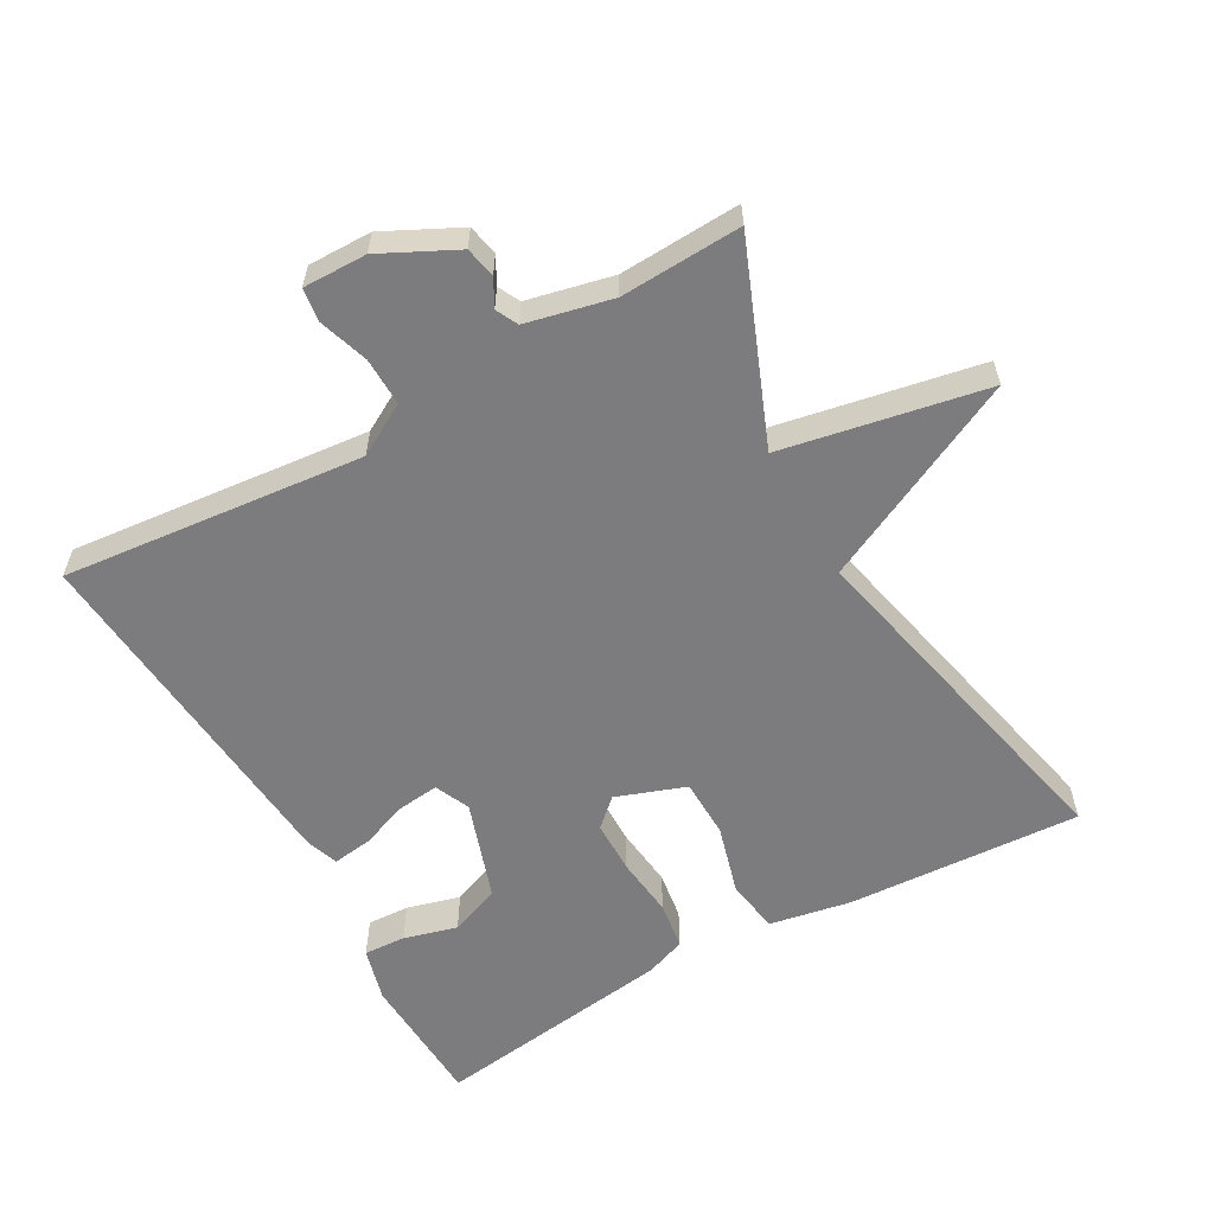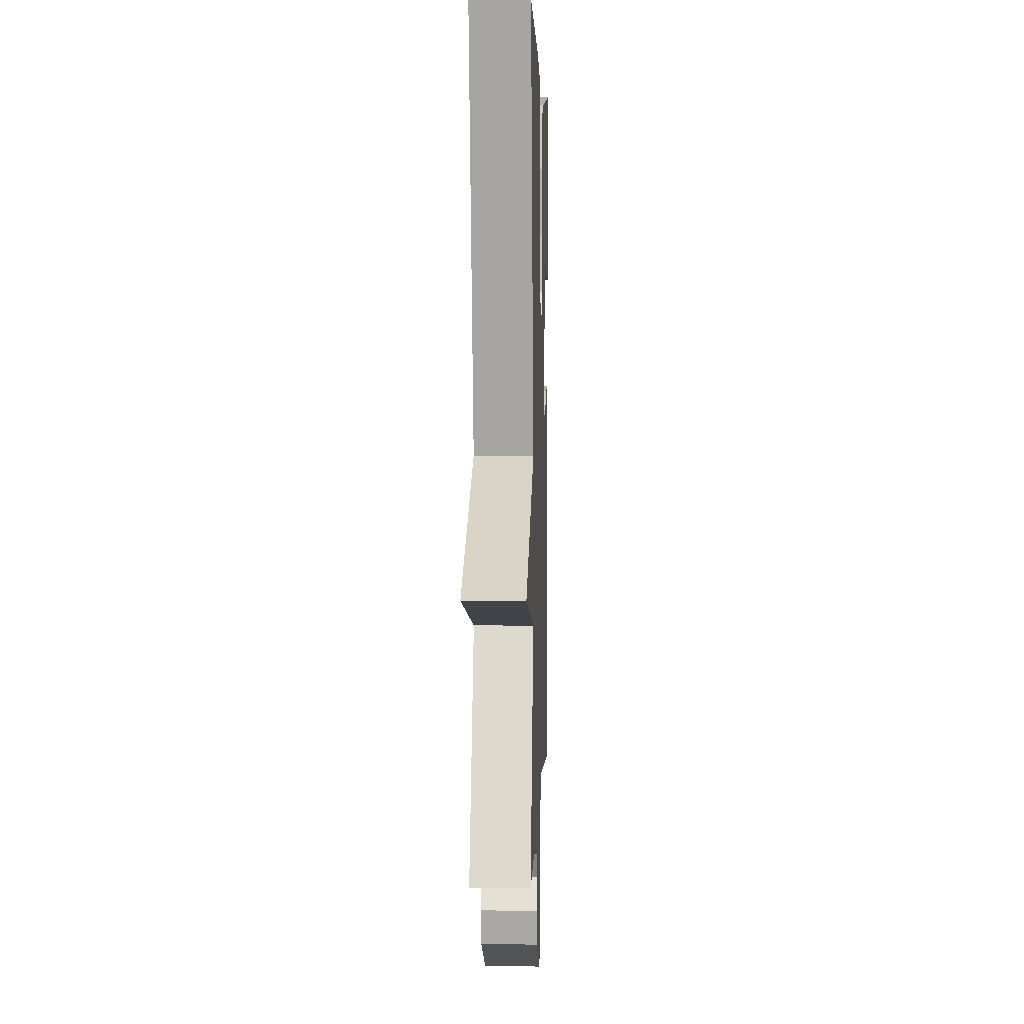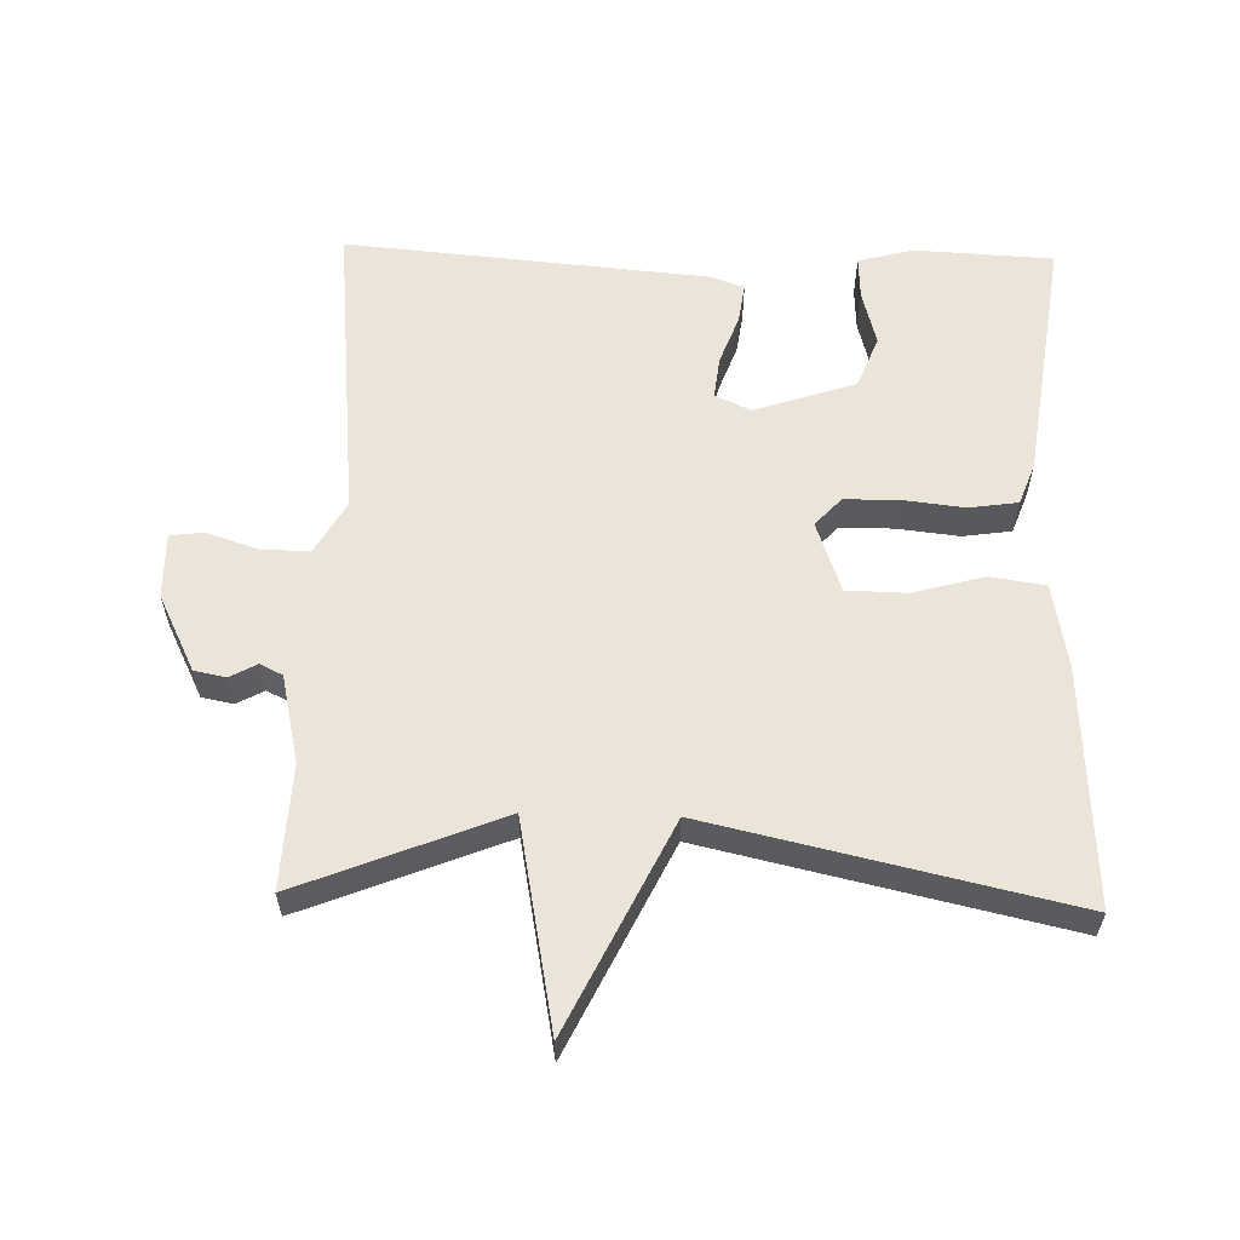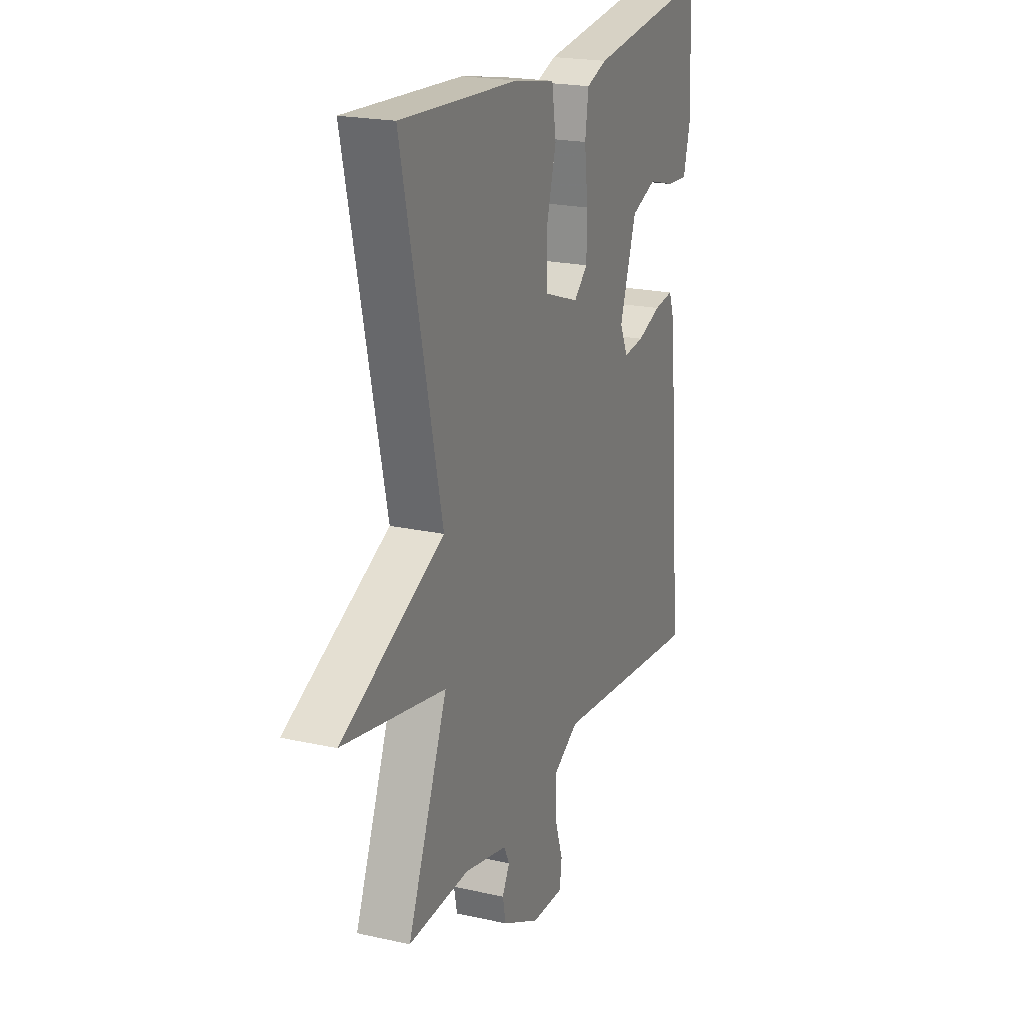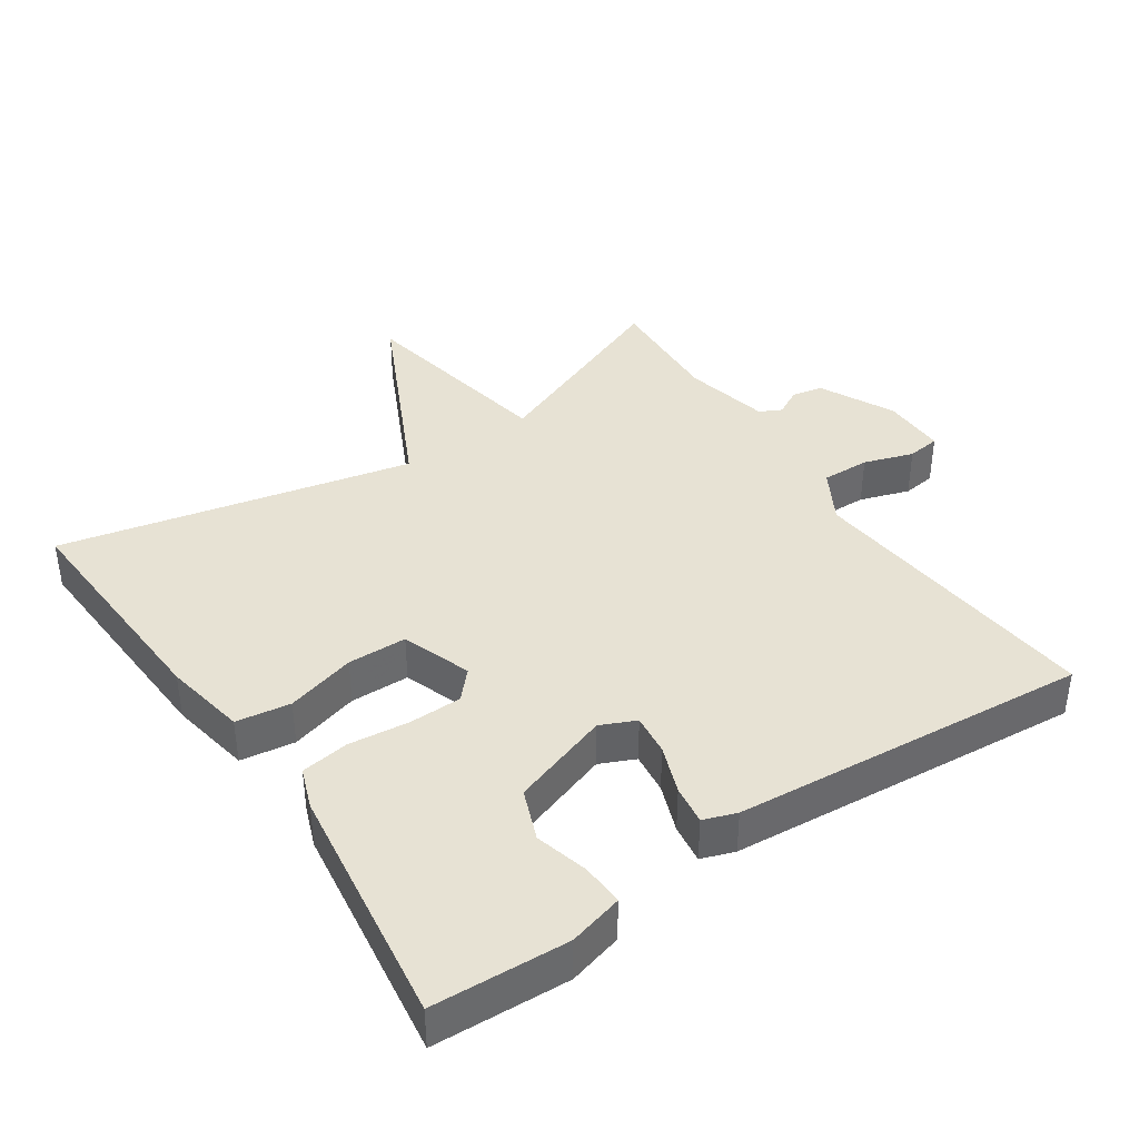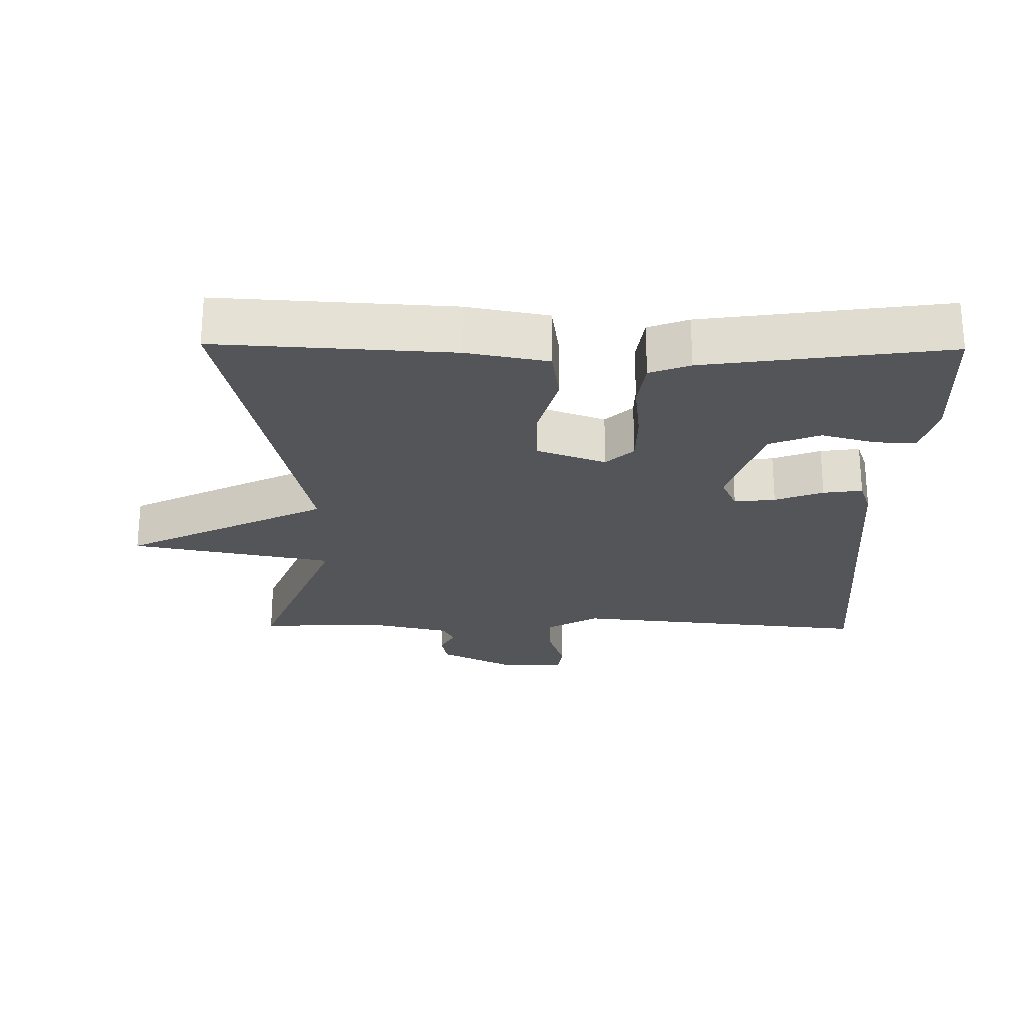
<metadata>
{"format":"obj","ext":"obj","renderer":"f3d","projection":"perspective","resolution":1024,"background":"white","views":[{"elev":-58.9,"azim":-150.8,"up":"+Y"},{"elev":3.2,"azim":-88.1,"up":"+Z"},{"elev":59.3,"azim":-88.5,"up":"+Y"},{"elev":20.8,"azim":-68.0,"up":"+Z"},{"elev":39.9,"azim":55.9,"up":"+Y"},{"elev":-24.7,"azim":-0.8,"up":"+Y"}]}
</metadata>
<code>
v 0.5 0.07 -0.5
v 0.062 0.07 -0.457
v -0.013 0.07 -0.5
v -0.011 0.07 -0.57
v 0.013 0.07 -0.642
v 0.007 0.07 -0.69
v -0.086 0.07 -0.689
v -0.195 0.07 -0.635
v -0.204 0.07 -0.59
v -0.183 0.07 -0.551
v -0.199 0.07 -0.519
v -0.324 0.07 -0.491
v -0.5 0.07 -0.5
v -0.385 0.07 -0.212
v -0.681 0.07 -0.156
v -0.385 0.07 -0.012
v -0.5 0.07 0.5
v -0.159 0.07 0.481
v -0.04 0.07 0.459
v -0.028 0.07 0.38
v -0.056 0.07 0.279
v -0.054 0.07 0.193
v 0.047 0.07 0.157
v 0.087 0.07 0.194
v 0.088 0.07 0.271
v 0.078 0.07 0.359
v 0.088 0.07 0.429
v 0.147 0.07 0.451
v 0.5 0.07 0.5
v 0.51 0.07 0.303
v 0.489 0.07 0.224
v 0.428 0.07 0.227
v 0.35 0.07 0.248
v 0.276 0.07 0.219
v 0.228 0.07 0.075
v 0.251 0.07 0.024
v 0.311 0.07 0.031
v 0.381 0.07 0.057
v 0.438 0.07 0.065
v 0.455 0.07 0.017
v 0.5 0 -0.5
v 0.062 0 -0.457
v -0.013 0 -0.5
v -0.011 0 -0.57
v 0.013 0 -0.642
v 0.007 0 -0.69
v -0.086 0 -0.689
v -0.195 0 -0.635
v -0.204 0 -0.59
v -0.183 0 -0.551
v -0.199 0 -0.519
v -0.324 0 -0.491
v -0.5 0 -0.5
v -0.385 0 -0.212
v -0.681 0 -0.156
v -0.385 0 -0.012
v -0.5 0 0.5
v -0.159 0 0.481
v -0.04 0 0.459
v -0.028 0 0.38
v -0.056 0 0.279
v -0.054 0 0.193
v 0.047 0 0.157
v 0.087 0 0.194
v 0.088 0 0.271
v 0.078 0 0.359
v 0.088 0 0.429
v 0.147 0 0.451
v 0.5 0 0.5
v 0.51 0 0.303
v 0.489 0 0.224
v 0.428 0 0.227
v 0.35 0 0.248
v 0.276 0 0.219
v 0.228 0 0.075
v 0.251 0 0.024
v 0.311 0 0.031
v 0.381 0 0.057
v 0.438 0 0.065
v 0.455 0 0.017
f 40 1 2
f 39 40 2
f 38 39 2
f 37 38 2
f 36 37 2 3
f 35 36 3
f 34 35 3
f 31 32 33
f 30 31 33
f 29 30 33
f 28 29 33
f 27 28 33
f 26 27 33
f 25 26 33 34
f 24 25 34
f 23 24 34 3
f 19 20 21
f 18 19 21
f 17 18 21
f 16 17 21
f 16 21 22
f 14 15 16
f 22 23 3
f 16 22 3
f 14 16 3
f 8 9 10
f 7 8 10
f 6 7 10
f 5 6 10
f 4 5 10
f 4 10 11
f 3 4 11
f 14 3 11 12
f 12 13 14
f 42 41 80
f 42 80 79
f 42 79 78
f 42 78 77
f 43 42 77 76
f 43 76 75
f 43 75 74
f 73 72 71
f 73 71 70
f 73 70 69
f 73 69 68
f 73 68 67
f 73 67 66
f 74 73 66 65
f 74 65 64
f 43 74 64 63
f 61 60 59
f 61 59 58
f 61 58 57
f 61 57 56
f 62 61 56
f 56 55 54
f 43 63 62
f 43 62 56
f 43 56 54
f 50 49 48
f 50 48 47
f 50 47 46
f 50 46 45
f 50 45 44
f 51 50 44
f 51 44 43
f 52 51 43 54
f 54 53 52
f 1 41 42 2
f 2 42 43 3
f 3 43 44 4
f 4 44 45 5
f 5 45 46 6
f 6 46 47 7
f 7 47 48 8
f 8 48 49 9
f 9 49 50 10
f 10 50 51 11
f 11 51 52 12
f 12 52 53 13
f 13 53 54 14
f 14 54 55 15
f 15 55 56 16
f 16 56 57 17
f 17 57 58 18
f 18 58 59 19
f 19 59 60 20
f 20 60 61 21
f 21 61 62 22
f 22 62 63 23
f 23 63 64 24
f 24 64 65 25
f 25 65 66 26
f 26 66 67 27
f 27 67 68 28
f 28 68 69 29
f 29 69 70 30
f 30 70 71 31
f 31 71 72 32
f 32 72 73 33
f 33 73 74 34
f 34 74 75 35
f 35 75 76 36
f 36 76 77 37
f 37 77 78 38
f 38 78 79 39
f 39 79 80 40
f 40 80 41 1

</code>
